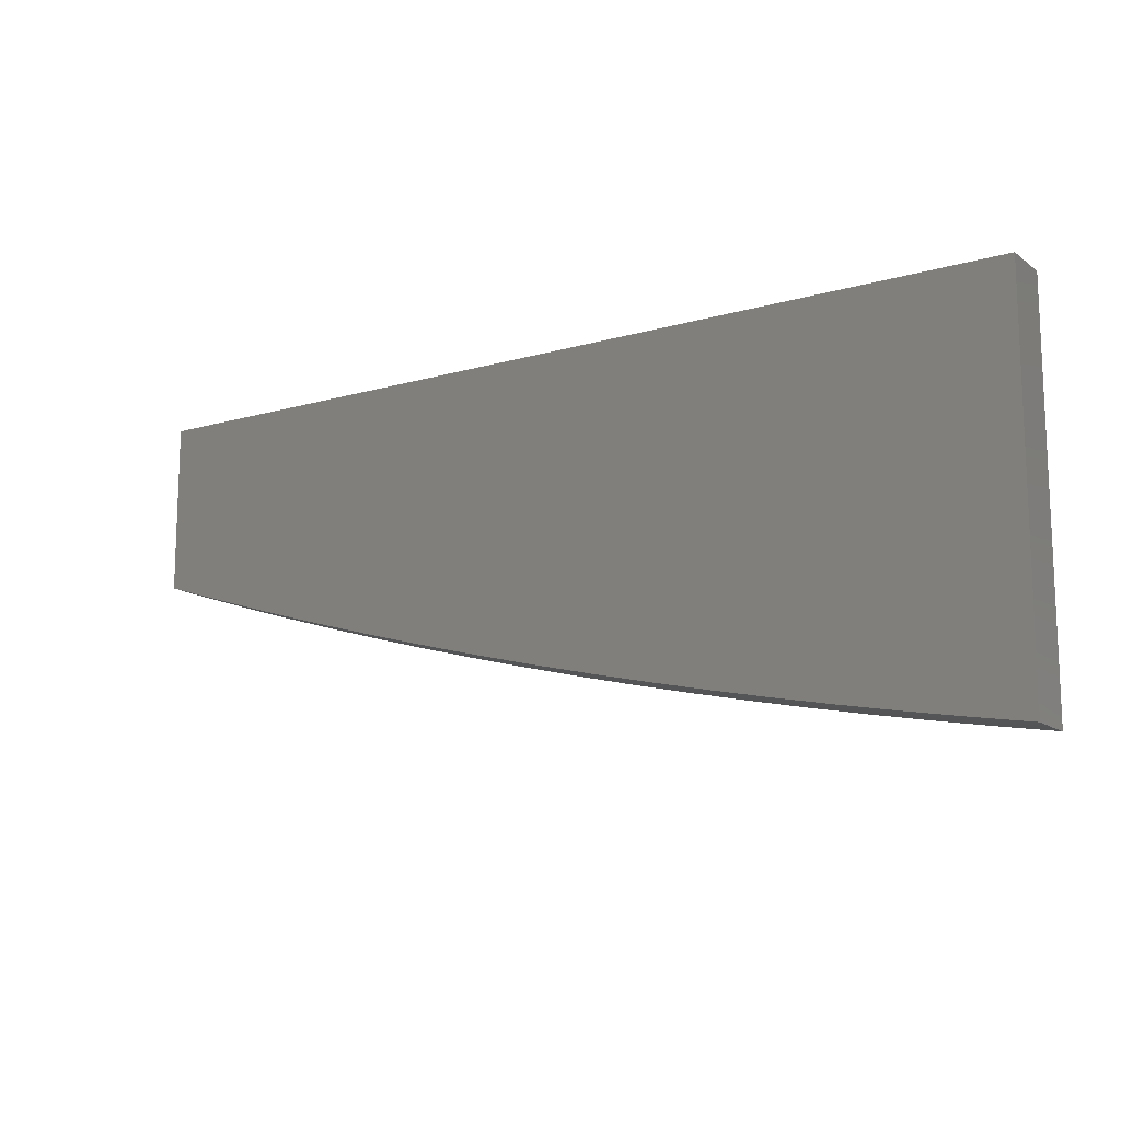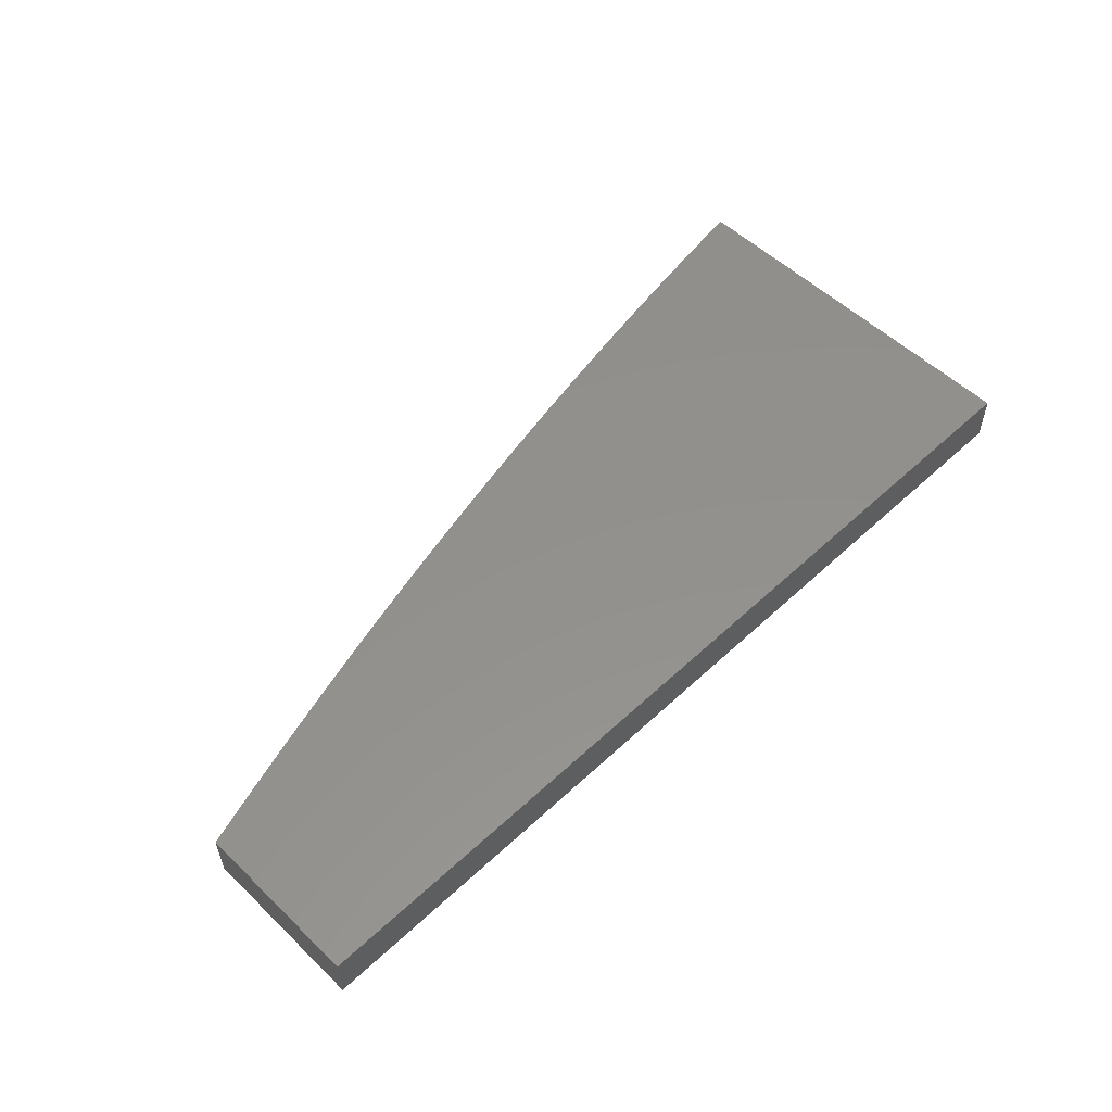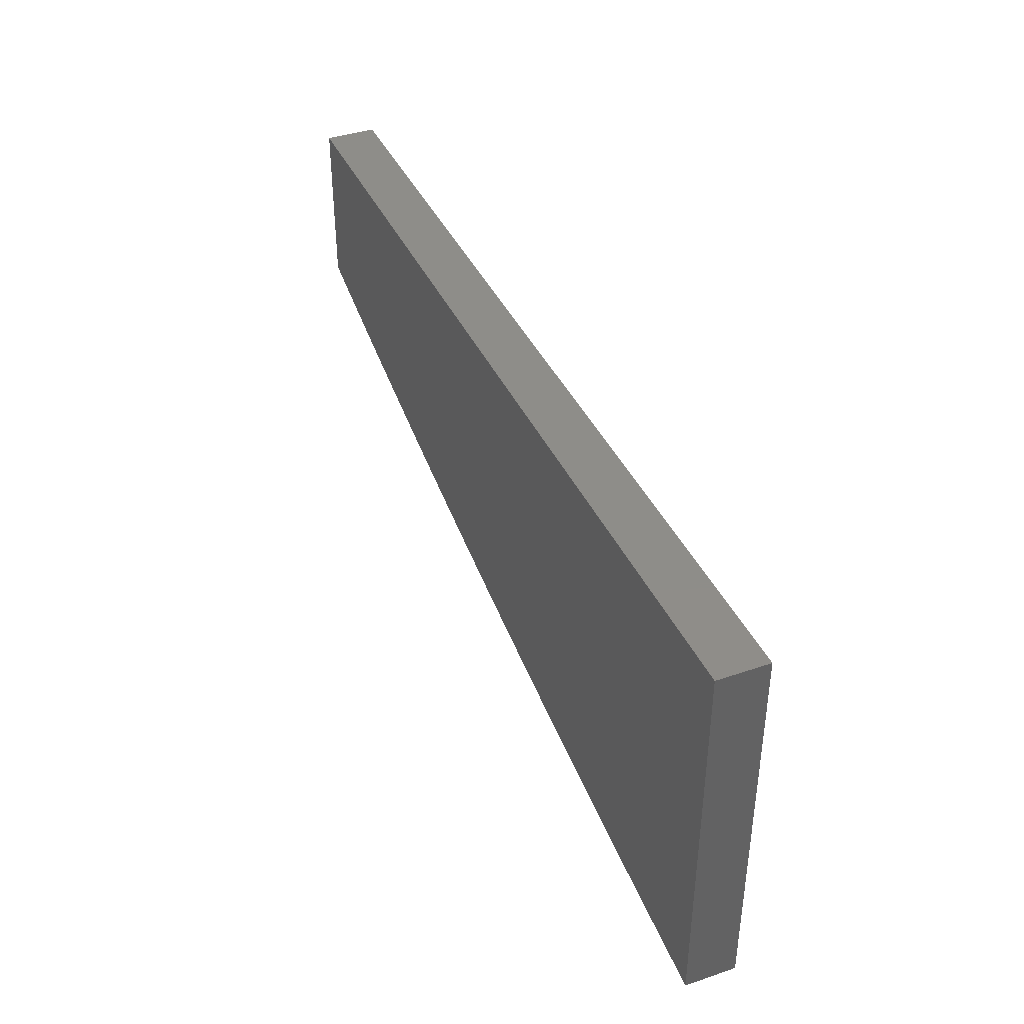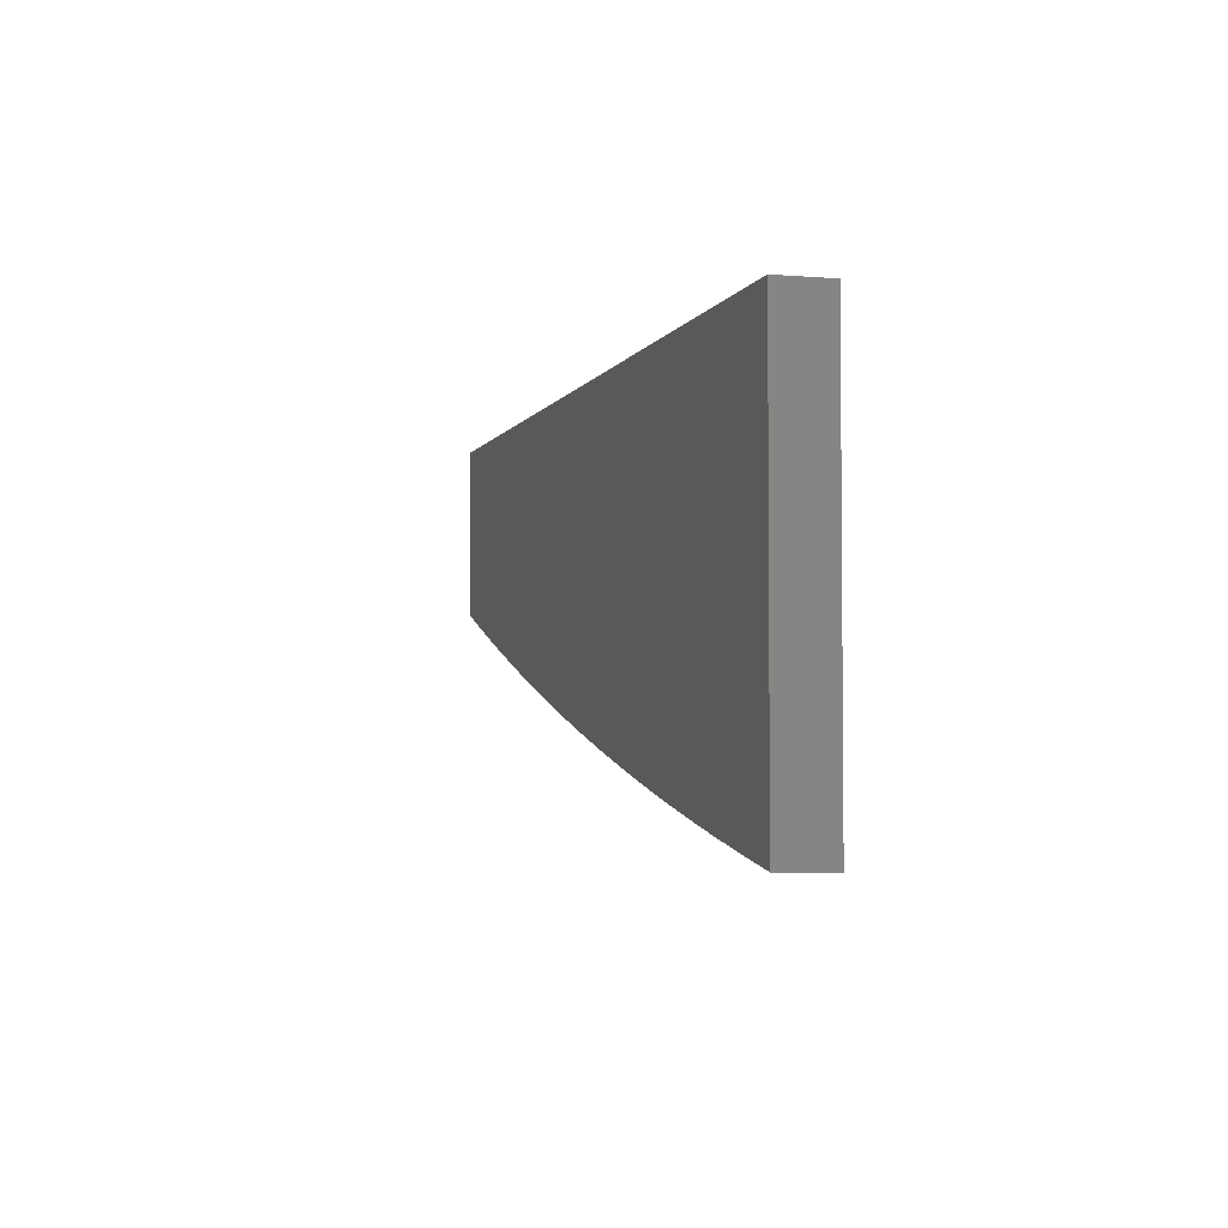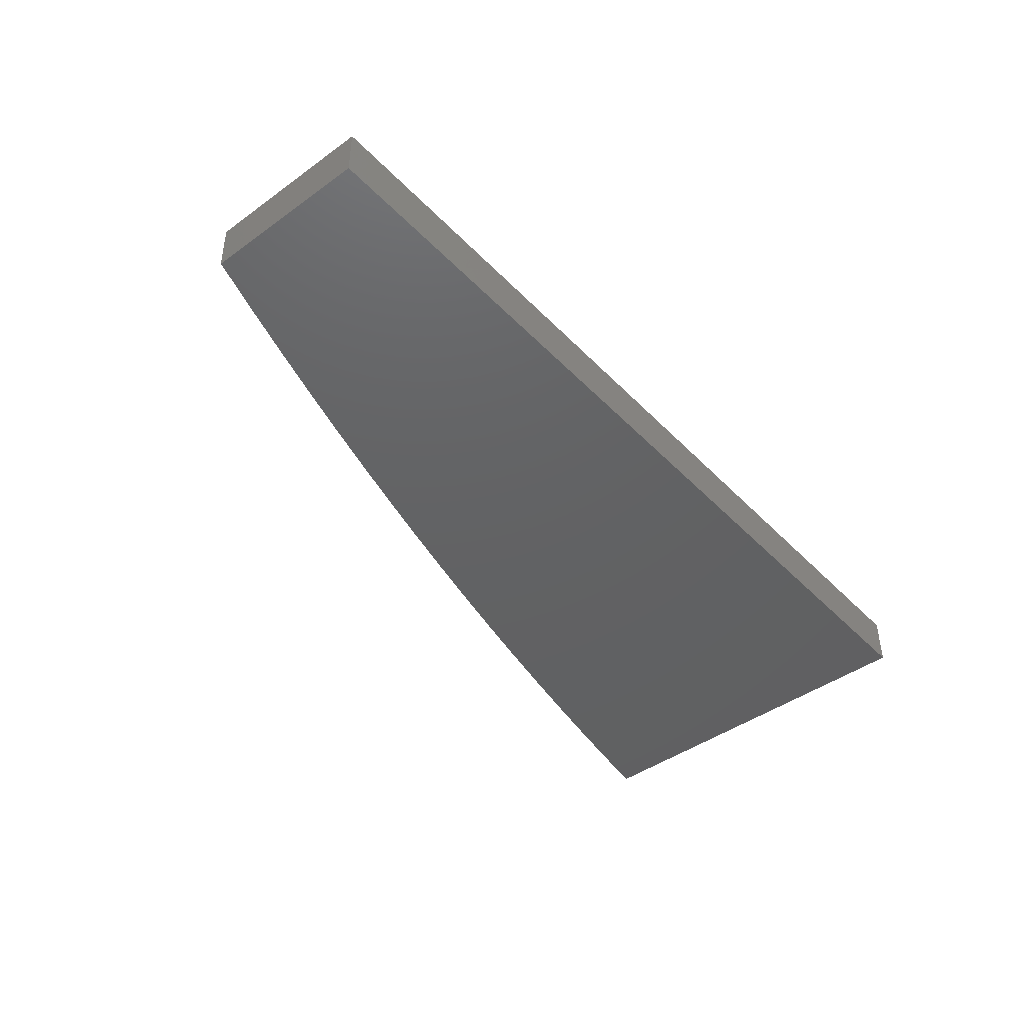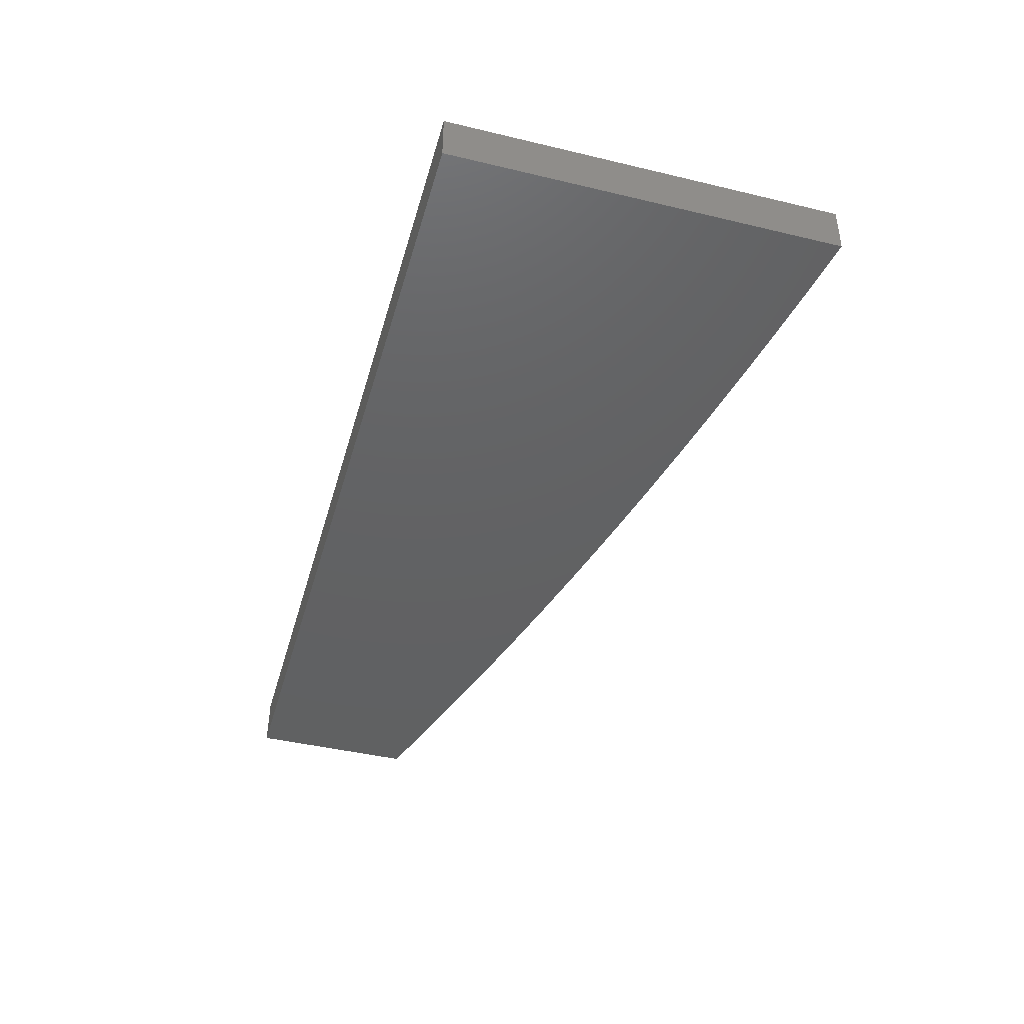
<metadata>
{"format":"stl","ext":"stl","renderer":"f3d","projection":"perspective","resolution":1024,"background":"white","views":[{"elev":-13.4,"azim":33.1,"up":"+Z"},{"elev":54.1,"azim":-44.6,"up":"+Y"},{"elev":40.1,"azim":67.0,"up":"+Z"},{"elev":-3.5,"azim":74.3,"up":"+Z"},{"elev":-43.9,"azim":-49.8,"up":"+Y"},{"elev":-43.5,"azim":74.3,"up":"+Y"}]}
</metadata>
<code>
# stl→obj: 100 verts, 196 faces
v -2 -8.945 -6.185
v -2 -8.945 -6
v -1.937 -8.945 -6.205
v -1.875 -8.945 -6.224
v -1.812 -8.945 -6.242
v -1 -8.945 -6
v -1.75 -8.945 -6.26
v -1.687 -8.945 -6.277
v -1.624 -8.945 -6.294
v -1.562 -8.945 -6.31
v -1.499 -8.945 -6.325
v -1.437 -8.945 -6.339
v -1.374 -8.945 -6.353
v -1.311 -8.945 -6.366
v -1.249 -8.945 -6.379
v -1.187 -8.945 -6.391
v -1.124 -8.945 -6.402
v -1.062 -8.945 -6.413
v -1 -8.945 -6.423
v -1.939 -9 -6.203
v -2 -9 -6.184
v -1.937 -8.998 -6.204
v -2 -8.973 -6.184
v -1.939 -8.971 -6.204
v -1.877 -8.97 -6.223
v -1.814 -8.969 -6.242
v -1.751 -8.969 -6.26
v -1.688 -8.968 -6.277
v -1.626 -8.967 -6.293
v -1.563 -8.966 -6.309
v -1.5 -8.965 -6.324
v -1.437 -8.964 -6.339
v -1.375 -8.964 -6.353
v -1.312 -8.963 -6.366
v -1.249 -8.962 -6.379
v -1.187 -8.961 -6.391
v -1.156 -8.961 -6.396
v -1.124 -8.96 -6.402
v -1.093 -8.96 -6.407
v -1.123 -8.975 -6.402
v -1.092 -8.975 -6.407
v -1.122 -8.983 -6.402
v -1.091 -8.982 -6.407
v -1.121 -8.991 -6.402
v -1.09 -8.99 -6.407
v -1.12 -8.999 -6.402
v -1.089 -8.997 -6.407
v -1.127 -9 -6.401
v -1.064 -9 -6.412
v -1.058 -8.996 -6.413
v -1.027 -8.994 -6.418
v -1.028 -8.987 -6.418
v -1 -9 -6.422
v -1 -8.973 -6.422
v -1.029 -8.98 -6.418
v -1.03 -8.973 -6.418
v -1.06 -8.981 -6.413
v -1.061 -8.974 -6.413
v -1.062 -8.959 -6.413
v -1.031 -8.959 -6.418
v -1.152 -8.992 -6.396
v -1.19 -9 -6.389
v -1.184 -8.994 -6.391
v -1.246 -8.996 -6.379
v -1.185 -8.985 -6.391
v -1.247 -8.987 -6.379
v -1.186 -8.977 -6.391
v -1.248 -8.979 -6.379
v -1.253 -9 -6.377
v -1.308 -8.999 -6.366
v -1.31 -8.99 -6.366
v -1.311 -8.981 -6.366
v -1.317 -9 -6.364
v -1.372 -8.992 -6.353
v -1.379 -9 -6.351
v -1.435 -8.994 -6.339
v -1.442 -9 -6.337
v -1.497 -8.996 -6.324
v -1.505 -9 -6.323
v -1.56 -8.998 -6.309
v -1.567 -9 -6.307
v -1.561 -8.987 -6.309
v -1.624 -8.989 -6.293
v -1.63 -9 -6.292
v -1.687 -8.991 -6.277
v -1.692 -9 -6.275
v -1.749 -8.993 -6.26
v -1.754 -9 -6.258
v -1.812 -8.994 -6.242
v -1.816 -9 -6.24
v -1.875 -8.996 -6.223
v -1.877 -9 -6.222
v -1.059 -8.988 -6.413
v -1.154 -8.984 -6.396
v -1.154 -8.976 -6.396
v -1.373 -8.982 -6.353
v -1.436 -8.984 -6.339
v -1.498 -8.986 -6.324
v -2 -9 -6
v -1 -9 -6
f 1 2 3
f 3 2 4
f 4 2 5
f 5 2 6
f 5 6 7
f 7 6 8
f 8 6 9
f 9 6 10
f 10 6 11
f 11 6 12
f 12 6 13
f 13 6 14
f 14 6 15
f 15 6 16
f 16 6 17
f 17 6 18
f 18 6 19
f 20 21 22
f 22 21 23
f 22 23 24
f 24 23 1
f 24 1 3
f 24 3 25
f 25 3 4
f 25 4 26
f 26 4 5
f 26 5 27
f 27 5 7
f 27 7 28
f 28 7 8
f 28 8 29
f 29 8 9
f 29 9 30
f 30 9 10
f 30 10 31
f 31 10 11
f 31 11 32
f 32 11 12
f 32 12 33
f 33 12 13
f 33 13 34
f 34 13 14
f 34 14 35
f 35 14 15
f 35 15 36
f 36 15 16
f 36 16 37
f 37 16 17
f 37 17 38
f 38 17 39
f 38 39 40
f 40 39 41
f 40 41 42
f 42 41 43
f 42 43 44
f 44 43 45
f 44 45 46
f 46 45 47
f 46 47 48
f 48 47 49
f 49 47 50
f 49 50 51
f 51 50 52
f 51 52 53
f 53 52 54
f 54 52 55
f 54 55 56
f 56 55 57
f 56 57 58
f 58 57 43
f 58 43 41
f 17 18 39
f 39 18 59
f 39 59 41
f 41 59 58
f 59 18 60
f 60 18 19
f 60 19 54
f 53 49 51
f 46 48 61
f 61 48 62
f 61 62 63
f 63 62 64
f 63 64 65
f 65 64 66
f 65 66 67
f 67 66 68
f 67 68 36
f 36 68 35
f 62 69 64
f 64 69 70
f 64 70 66
f 66 70 71
f 66 71 68
f 68 71 72
f 68 72 35
f 35 72 34
f 69 73 70
f 70 73 71
f 71 73 74
f 74 73 75
f 74 75 76
f 76 75 77
f 76 77 78
f 78 77 79
f 78 79 80
f 80 79 81
f 80 81 82
f 82 81 83
f 82 83 30
f 30 83 29
f 81 84 83
f 83 84 85
f 83 85 29
f 29 85 28
f 84 86 85
f 85 86 87
f 85 87 28
f 28 87 27
f 86 88 87
f 87 88 89
f 87 89 27
f 27 89 26
f 88 90 89
f 89 90 91
f 89 91 26
f 26 91 25
f 90 92 91
f 91 92 22
f 91 22 25
f 25 22 24
f 92 20 22
f 54 56 60
f 60 56 58
f 60 58 59
f 45 43 57
f 57 55 93
f 93 55 52
f 93 52 50
f 42 94 40
f 40 94 95
f 40 95 38
f 38 95 37
f 94 65 95
f 95 65 67
f 95 67 37
f 37 67 36
f 94 42 61
f 61 42 44
f 61 44 46
f 61 63 94
f 94 63 65
f 71 74 72
f 72 74 96
f 72 96 34
f 34 96 33
f 74 76 96
f 96 76 97
f 96 97 33
f 33 97 32
f 76 78 97
f 97 78 98
f 97 98 32
f 32 98 31
f 78 80 98
f 98 80 82
f 98 82 31
f 31 82 30
f 93 50 47
f 93 47 45
f 57 93 45
f 1 23 2
f 2 23 99
f 99 23 21
f 21 20 99
f 99 20 92
f 99 92 90
f 99 90 100
f 100 90 88
f 100 88 86
f 86 84 100
f 100 84 81
f 100 81 79
f 79 77 100
f 100 77 75
f 100 75 73
f 73 69 100
f 100 69 62
f 100 62 48
f 48 49 100
f 100 49 53
f 6 2 100
f 100 2 99
f 19 6 54
f 54 6 100
f 54 100 53

</code>
